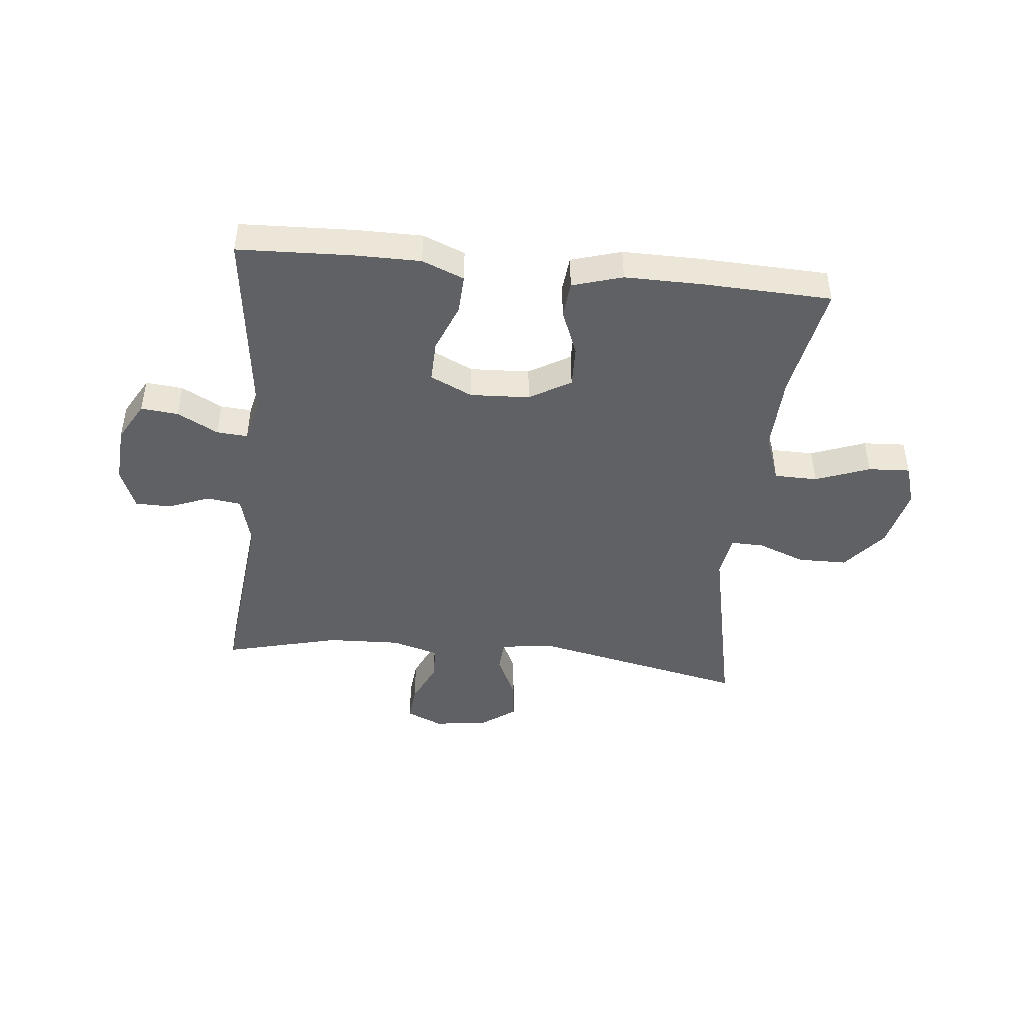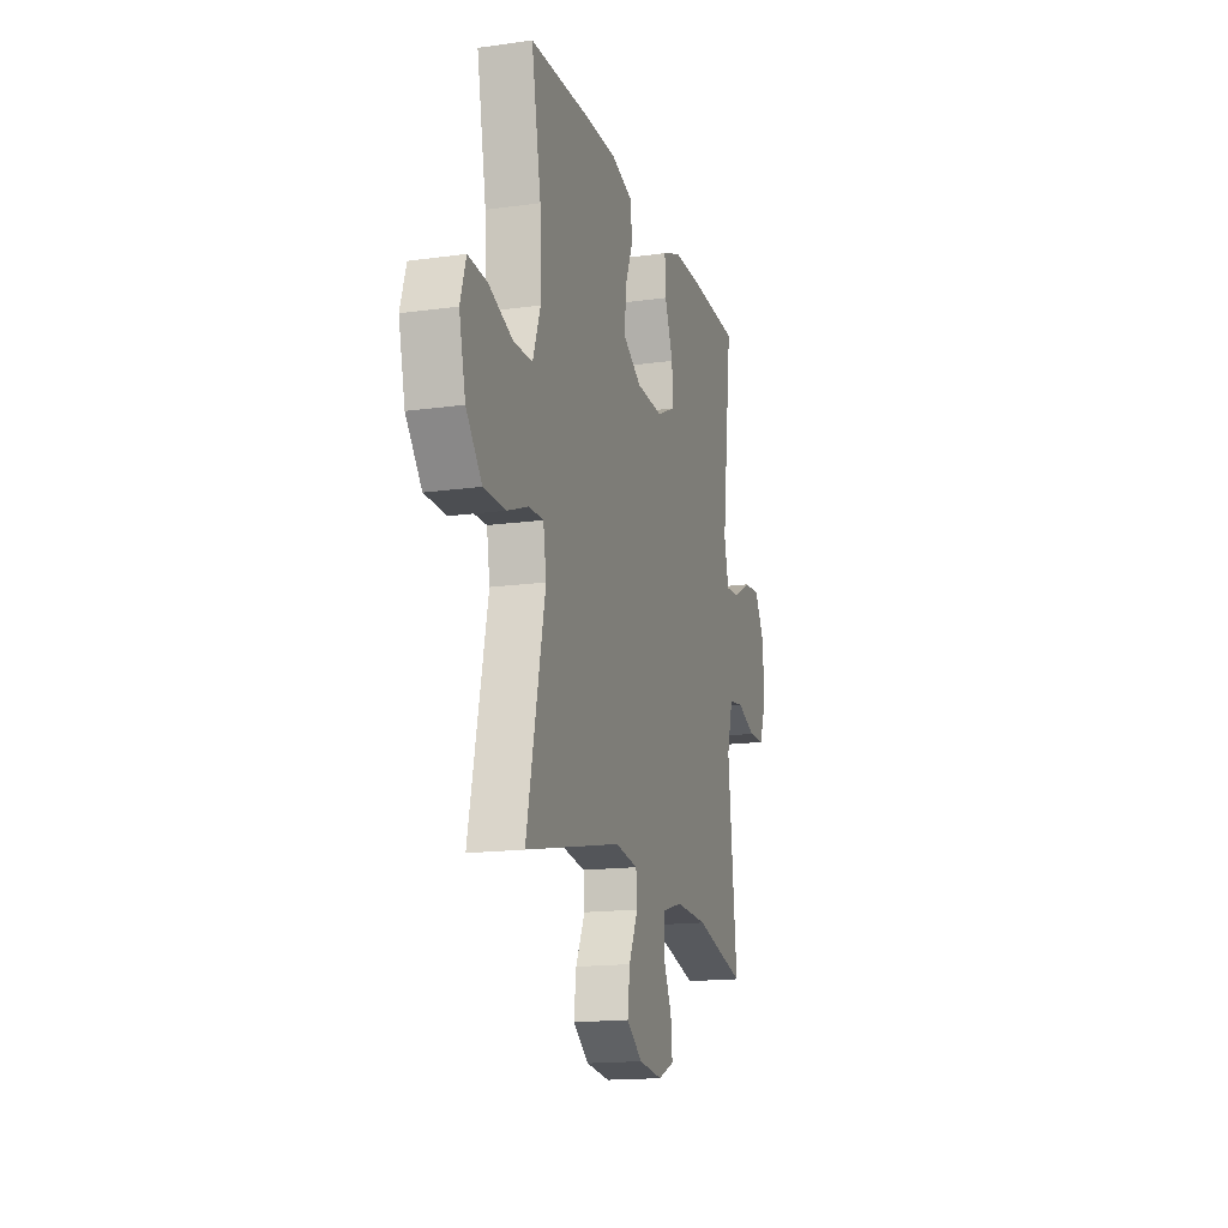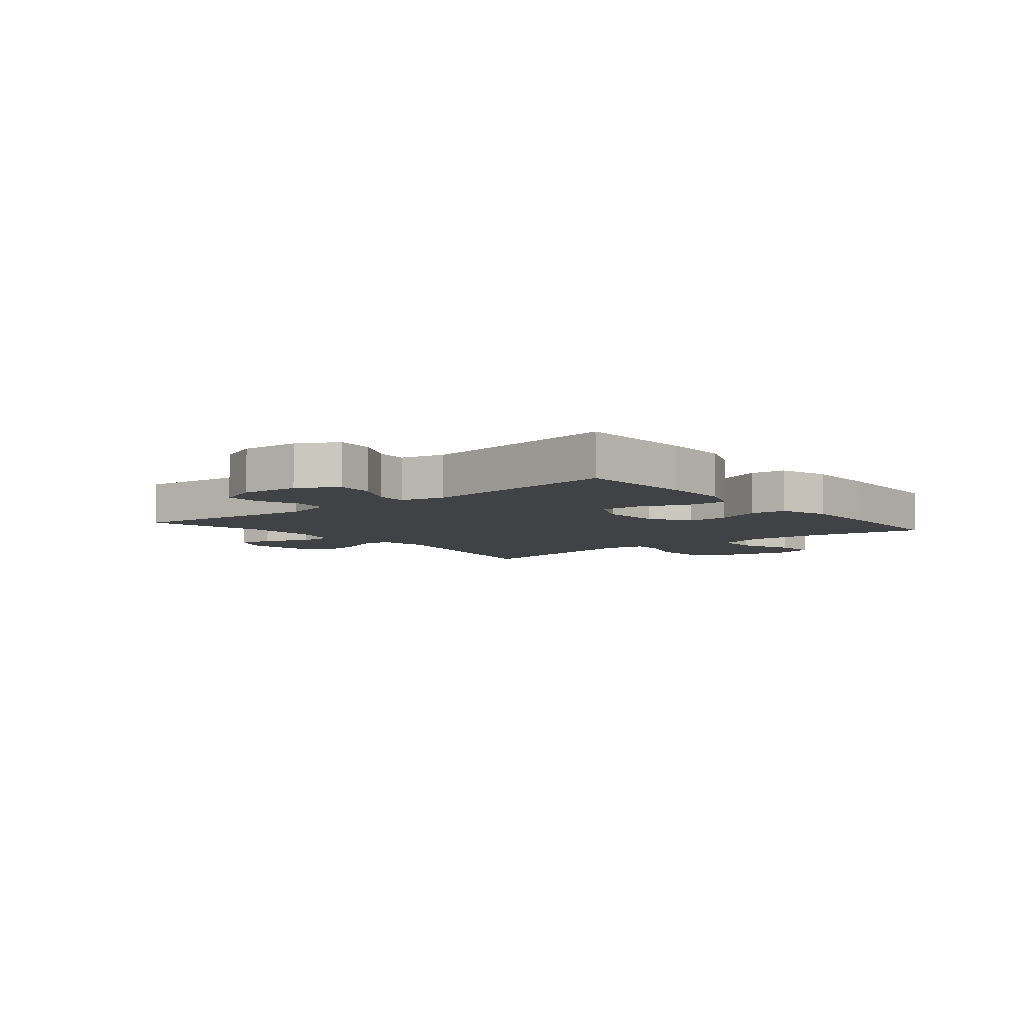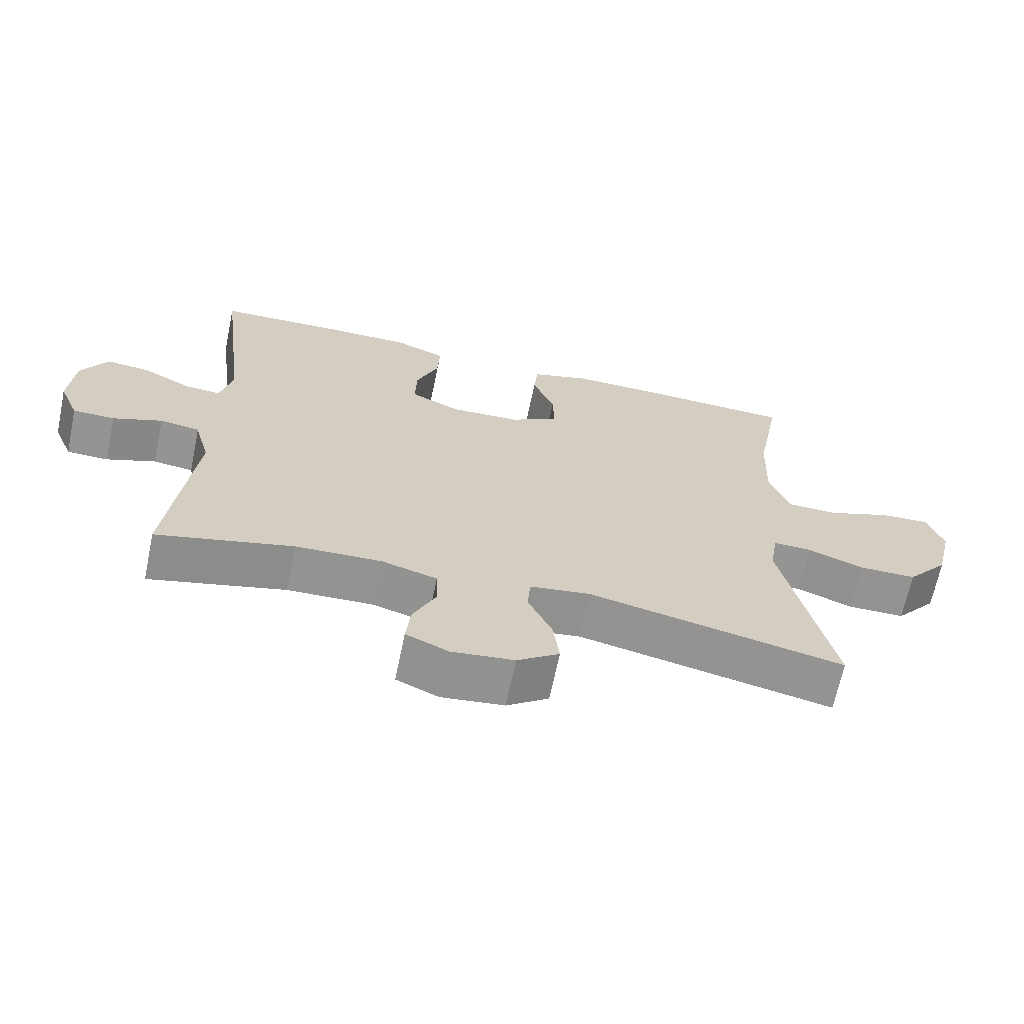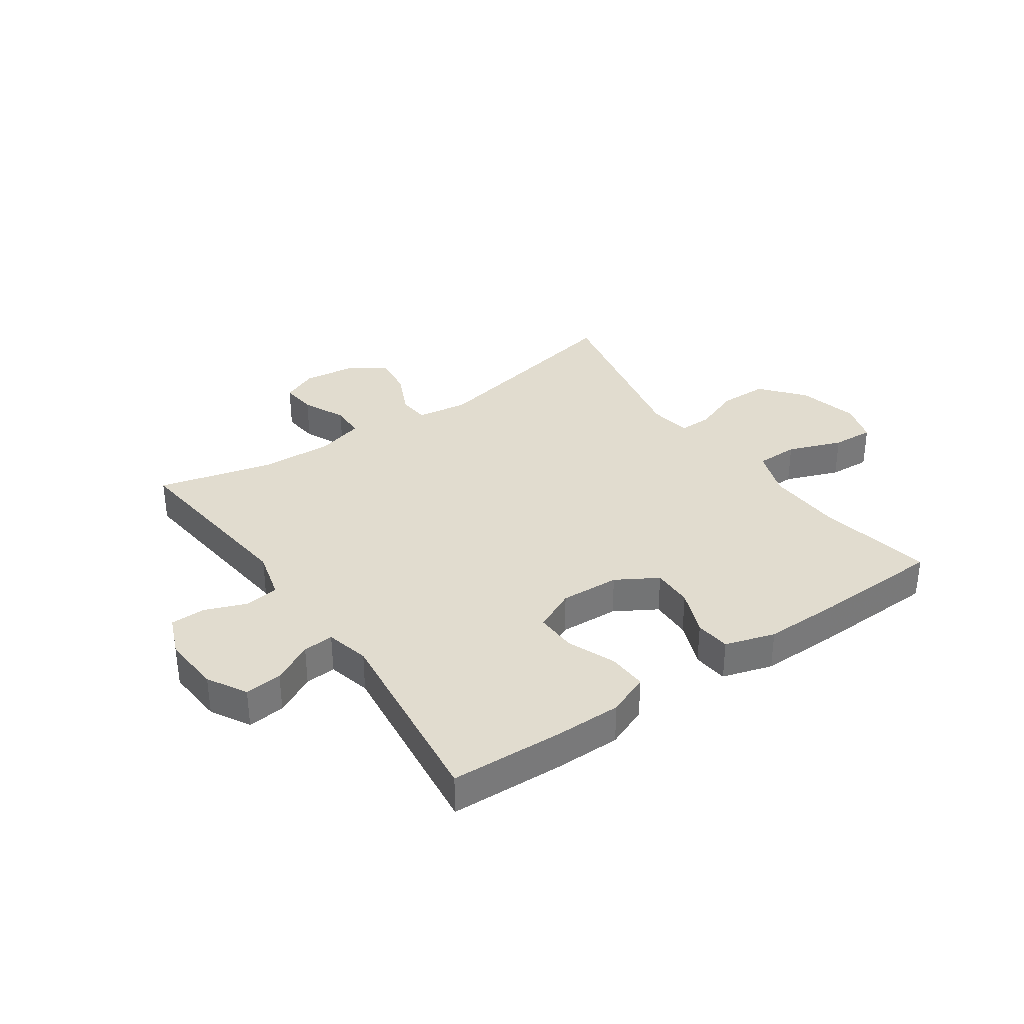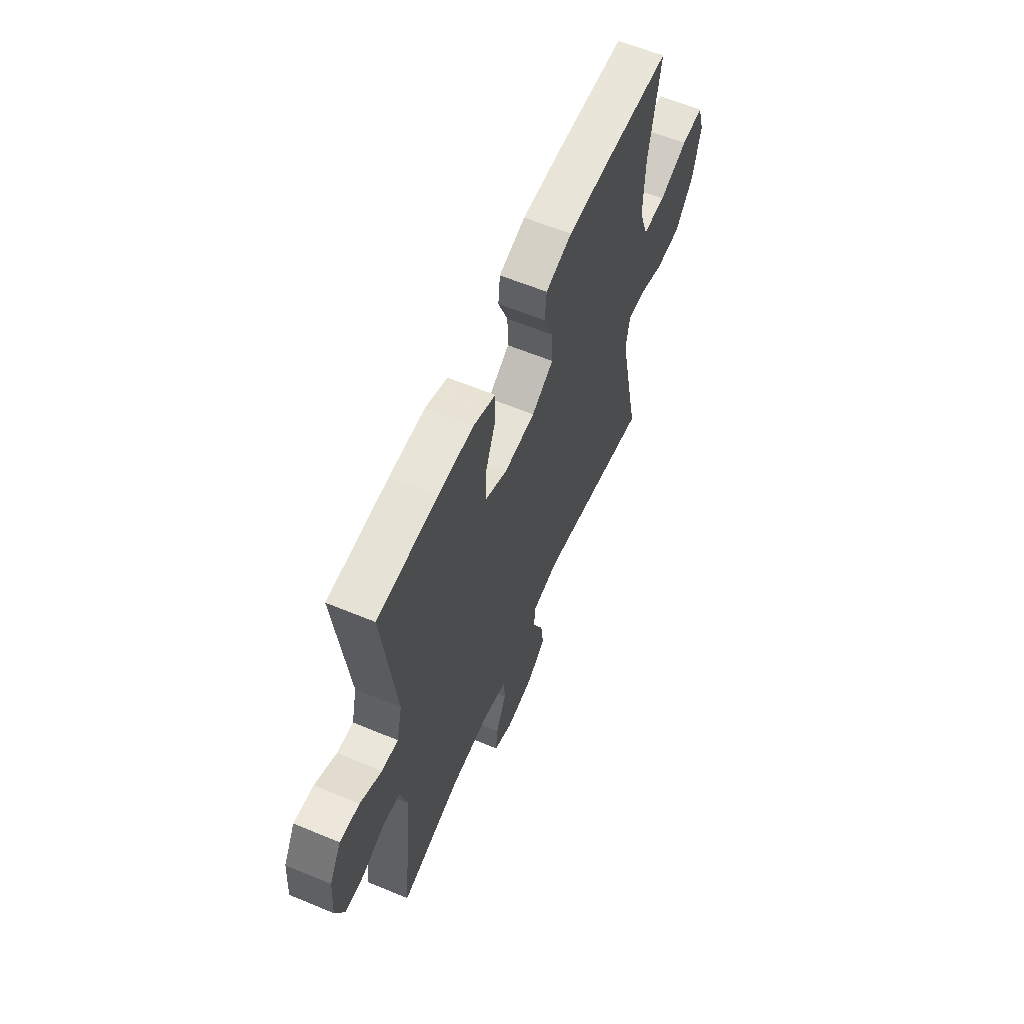
<metadata>
{"format":"obj","ext":"obj","renderer":"f3d","projection":"perspective","resolution":1024,"background":"white","views":[{"elev":-45.4,"azim":-5.9,"up":"+Y"},{"elev":-16.1,"azim":106.1,"up":"+Z"},{"elev":-6.3,"azim":-50.5,"up":"+Y"},{"elev":-66.9,"azim":-11.8,"up":"+Z"},{"elev":34.3,"azim":-34.9,"up":"+Y"},{"elev":60.5,"azim":-67.0,"up":"+Z"}]}
</metadata>
<code>
v -0.5 0.07 0.5
v -0.305 0.07 0.508
v -0.191 0.07 0.508
v -0.119 0.07 0.479
v -0.122 0.07 0.412
v -0.155 0.07 0.329
v -0.157 0.07 0.258
v -0.085 0.07 0.224
v 0.017 0.07 0.229
v 0.088 0.07 0.271
v 0.086 0.07 0.342
v 0.054 0.07 0.422
v 0.06 0.07 0.483
v 0.146 0.07 0.509
v 0.279 0.07 0.508
v 0.5 0.07 0.5
v 0.463 0.07 0.301
v 0.458 0.07 0.17
v 0.488 0.07 0.086
v 0.562 0.07 0.085
v 0.655 0.07 0.12
v 0.727 0.07 0.124
v 0.749 0.07 0.053
v 0.724 0.07 -0.052
v 0.663 0.07 -0.126
v 0.579 0.07 -0.127
v 0.497 0.07 -0.096
v 0.441 0.07 -0.095
v 0.429 0.07 -0.168
v 0.5 0.07 -0.5
v 0.128 0.07 -0.422
v 0.04 0.07 -0.435
v 0.036 0.07 -0.489
v 0.071 0.07 -0.564
v 0.08 0.07 -0.635
v 0.019 0.07 -0.679
v -0.072 0.07 -0.69
v -0.134 0.07 -0.663
v -0.128 0.07 -0.601
v -0.094 0.07 -0.527
v -0.096 0.07 -0.468
v -0.177 0.07 -0.445
v -0.302 0.07 -0.45
v -0.5 0.07 -0.5
v -0.465 0.07 -0.173
v -0.488 0.07 -0.087
v -0.546 0.07 -0.079
v -0.618 0.07 -0.107
v -0.679 0.07 -0.106
v -0.708 0.07 -0.035
v -0.701 0.07 0.065
v -0.663 0.07 0.132
v -0.599 0.07 0.126
v -0.529 0.07 0.089
v -0.476 0.07 0.085
v -0.458 0.07 0.16
v -0.5 0 0.5
v -0.305 0 0.508
v -0.191 0 0.508
v -0.119 0 0.479
v -0.122 0 0.412
v -0.155 0 0.329
v -0.157 0 0.258
v -0.085 0 0.224
v 0.017 0 0.229
v 0.088 0 0.271
v 0.086 0 0.342
v 0.054 0 0.422
v 0.06 0 0.483
v 0.146 0 0.509
v 0.279 0 0.508
v 0.5 0 0.5
v 0.463 0 0.301
v 0.458 0 0.17
v 0.488 0 0.086
v 0.562 0 0.085
v 0.655 0 0.12
v 0.727 0 0.124
v 0.749 0 0.053
v 0.724 0 -0.052
v 0.663 0 -0.126
v 0.579 0 -0.127
v 0.497 0 -0.096
v 0.441 0 -0.095
v 0.429 0 -0.168
v 0.5 0 -0.5
v 0.128 0 -0.422
v 0.04 0 -0.435
v 0.036 0 -0.489
v 0.071 0 -0.564
v 0.08 0 -0.635
v 0.019 0 -0.679
v -0.072 0 -0.69
v -0.134 0 -0.663
v -0.128 0 -0.601
v -0.094 0 -0.527
v -0.096 0 -0.468
v -0.177 0 -0.445
v -0.302 0 -0.45
v -0.5 0 -0.5
v -0.465 0 -0.173
v -0.488 0 -0.087
v -0.546 0 -0.079
v -0.618 0 -0.107
v -0.679 0 -0.106
v -0.708 0 -0.035
v -0.701 0 0.065
v -0.663 0 0.132
v -0.599 0 0.126
v -0.529 0 0.089
v -0.476 0 0.085
v -0.458 0 0.16
f 51 52 53 54
f 51 54 55
f 50 51 55
f 47 48 49 50
f 46 47 50 55
f 45 46 55 56
f 43 44 45
f 42 43 45 56
f 37 38 39 40
f 37 40 41
f 36 37 41
f 33 34 35 36
f 32 33 36 41
f 29 30 31
f 28 29 31 32
f 24 25 26 27
f 24 27 28
f 23 24 28
f 20 21 22 23
f 19 20 23 28
f 18 19 28 32
f 14 15 16 17
f 11 12 13 14
f 10 11 14 17
f 9 10 17 18
f 3 4 5 6
f 3 6 7
f 2 3 7
f 1 2 7
f 56 1 7
f 42 56 7 8
f 18 32 41 42
f 8 9 18 42
f 110 109 108 107
f 111 110 107
f 111 107 106
f 106 105 104 103
f 111 106 103 102
f 112 111 102 101
f 101 100 99
f 112 101 99 98
f 96 95 94 93
f 97 96 93
f 97 93 92
f 92 91 90 89
f 97 92 89 88
f 87 86 85
f 88 87 85 84
f 83 82 81 80
f 84 83 80
f 84 80 79
f 79 78 77 76
f 84 79 76 75
f 88 84 75 74
f 73 72 71 70
f 70 69 68 67
f 73 70 67 66
f 74 73 66 65
f 62 61 60 59
f 63 62 59
f 63 59 58
f 63 58 57
f 63 57 112
f 64 63 112 98
f 98 97 88 74
f 98 74 65 64
f 1 57 58 2
f 2 58 59 3
f 3 59 60 4
f 4 60 61 5
f 5 61 62 6
f 6 62 63 7
f 7 63 64 8
f 8 64 65 9
f 9 65 66 10
f 10 66 67 11
f 11 67 68 12
f 12 68 69 13
f 13 69 70 14
f 14 70 71 15
f 15 71 72 16
f 16 72 73 17
f 17 73 74 18
f 18 74 75 19
f 19 75 76 20
f 20 76 77 21
f 21 77 78 22
f 22 78 79 23
f 23 79 80 24
f 24 80 81 25
f 25 81 82 26
f 26 82 83 27
f 27 83 84 28
f 28 84 85 29
f 29 85 86 30
f 30 86 87 31
f 31 87 88 32
f 32 88 89 33
f 33 89 90 34
f 34 90 91 35
f 35 91 92 36
f 36 92 93 37
f 37 93 94 38
f 38 94 95 39
f 39 95 96 40
f 40 96 97 41
f 41 97 98 42
f 42 98 99 43
f 43 99 100 44
f 44 100 101 45
f 45 101 102 46
f 46 102 103 47
f 47 103 104 48
f 48 104 105 49
f 49 105 106 50
f 50 106 107 51
f 51 107 108 52
f 52 108 109 53
f 53 109 110 54
f 54 110 111 55
f 55 111 112 56
f 56 112 57 1

</code>
